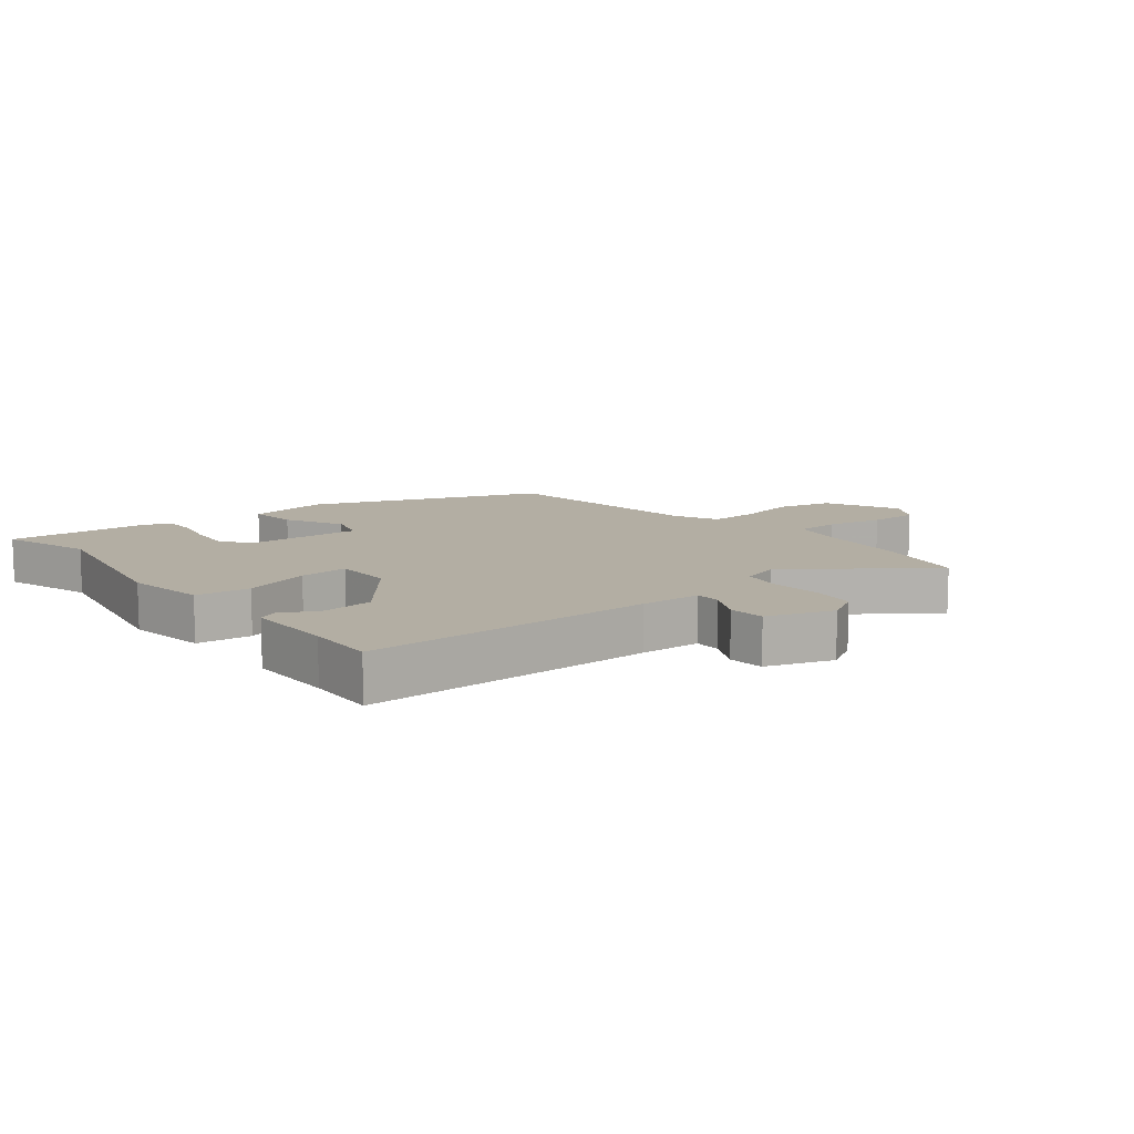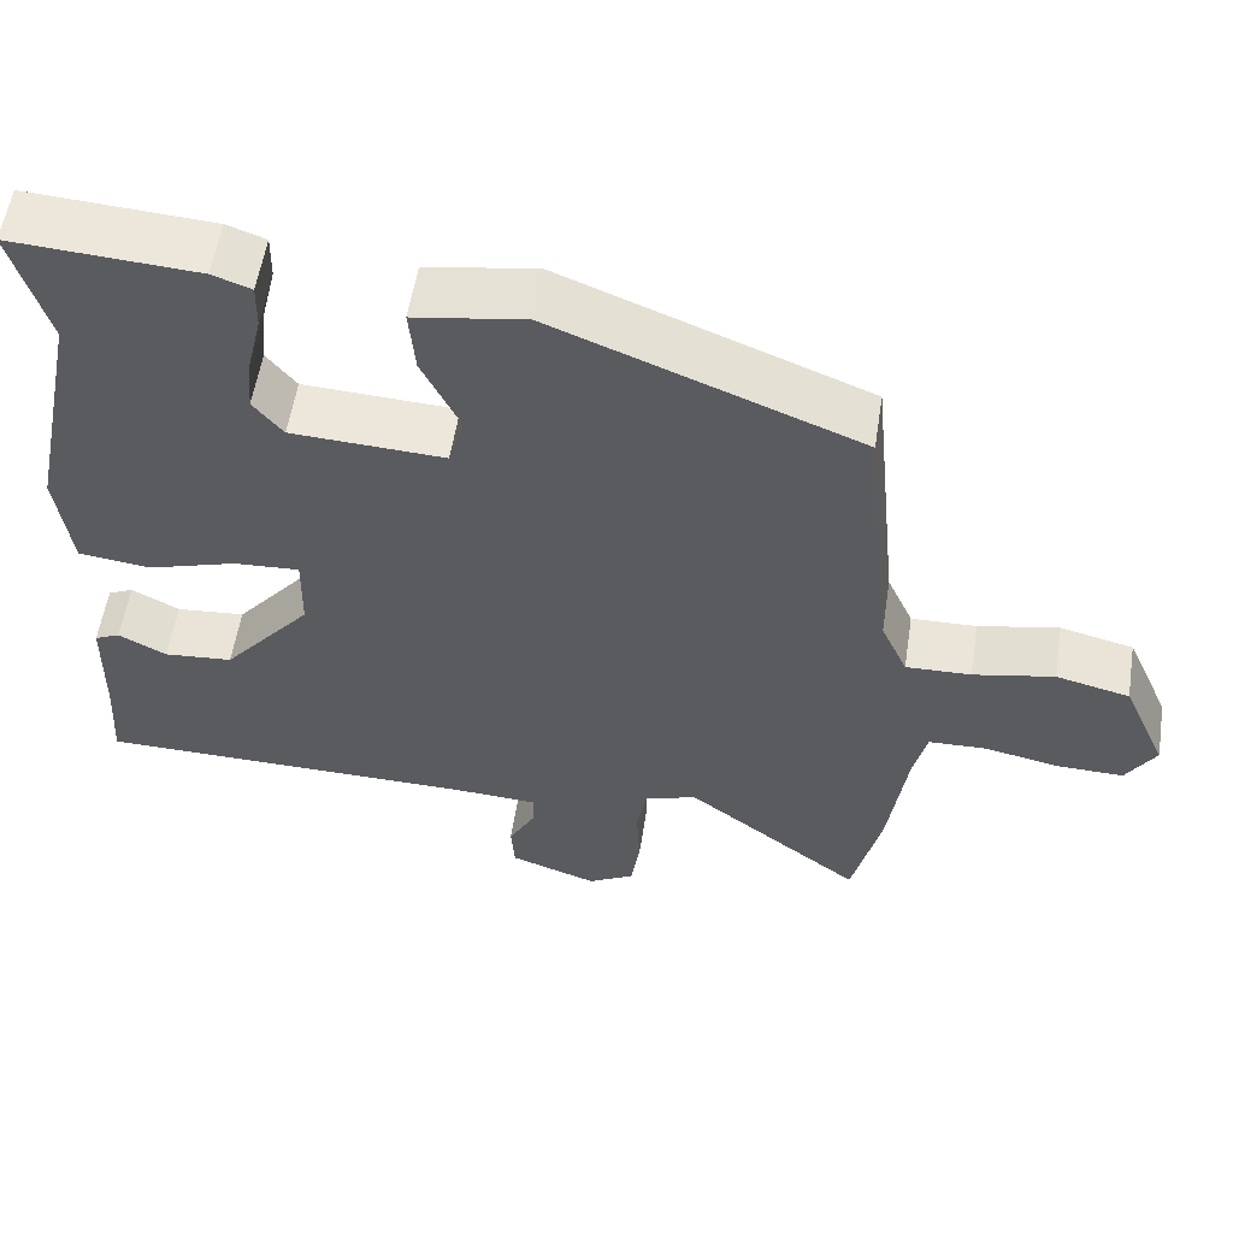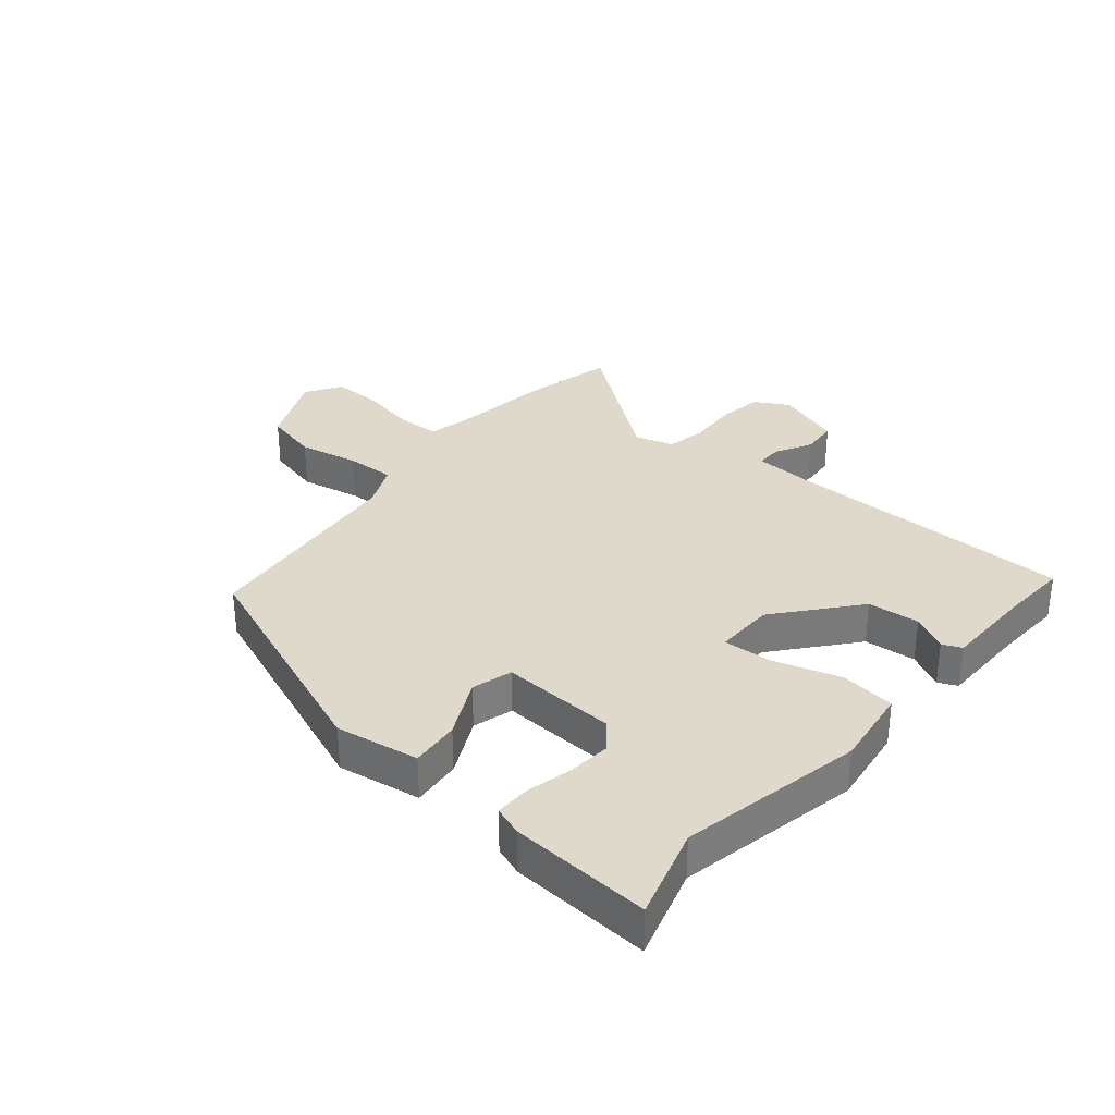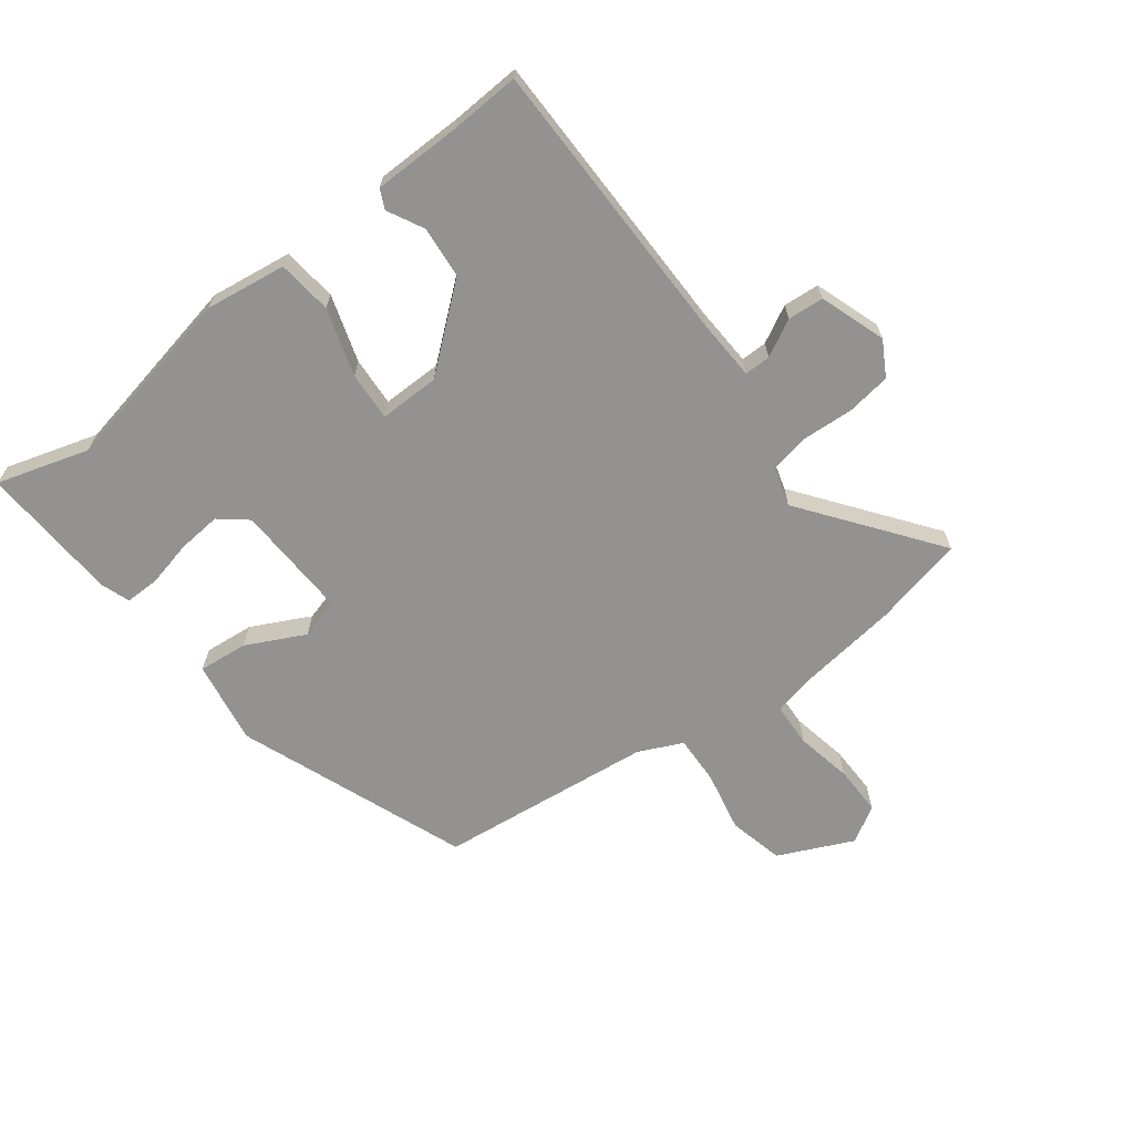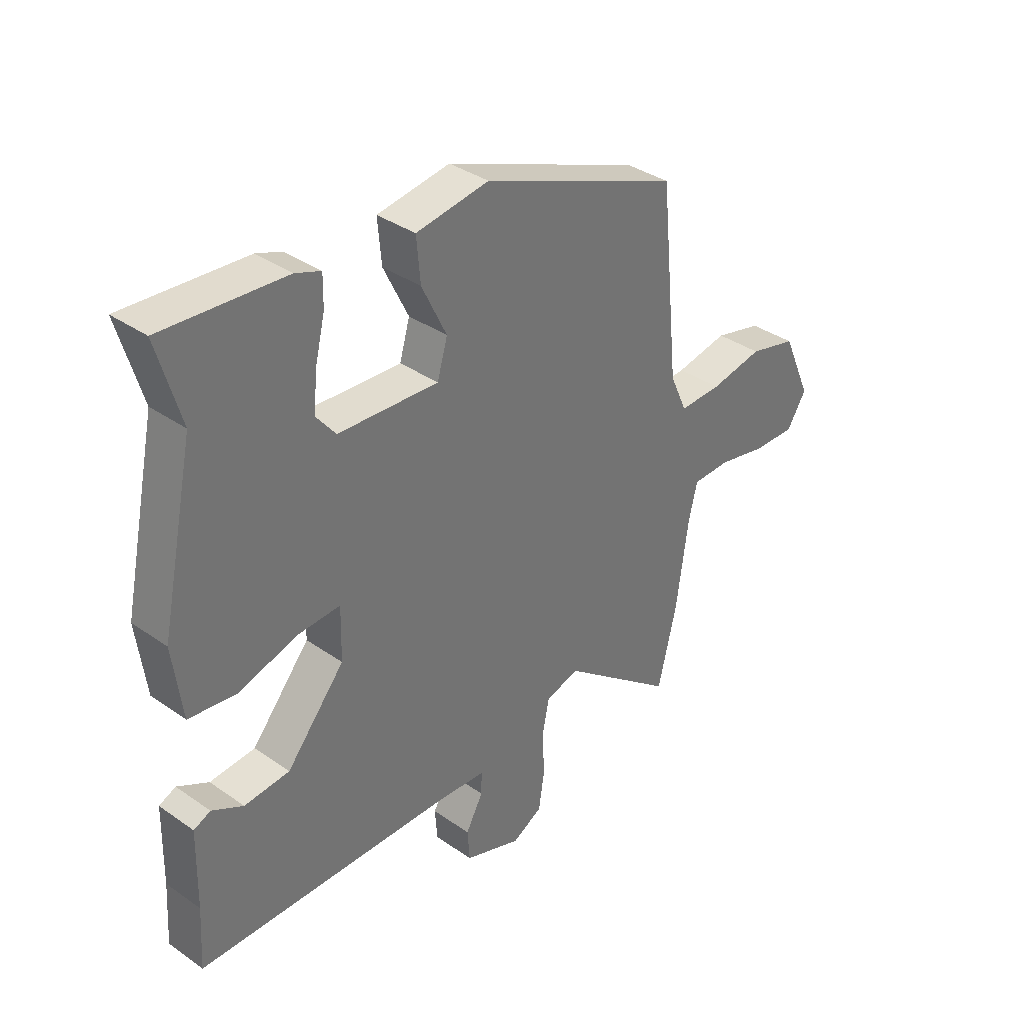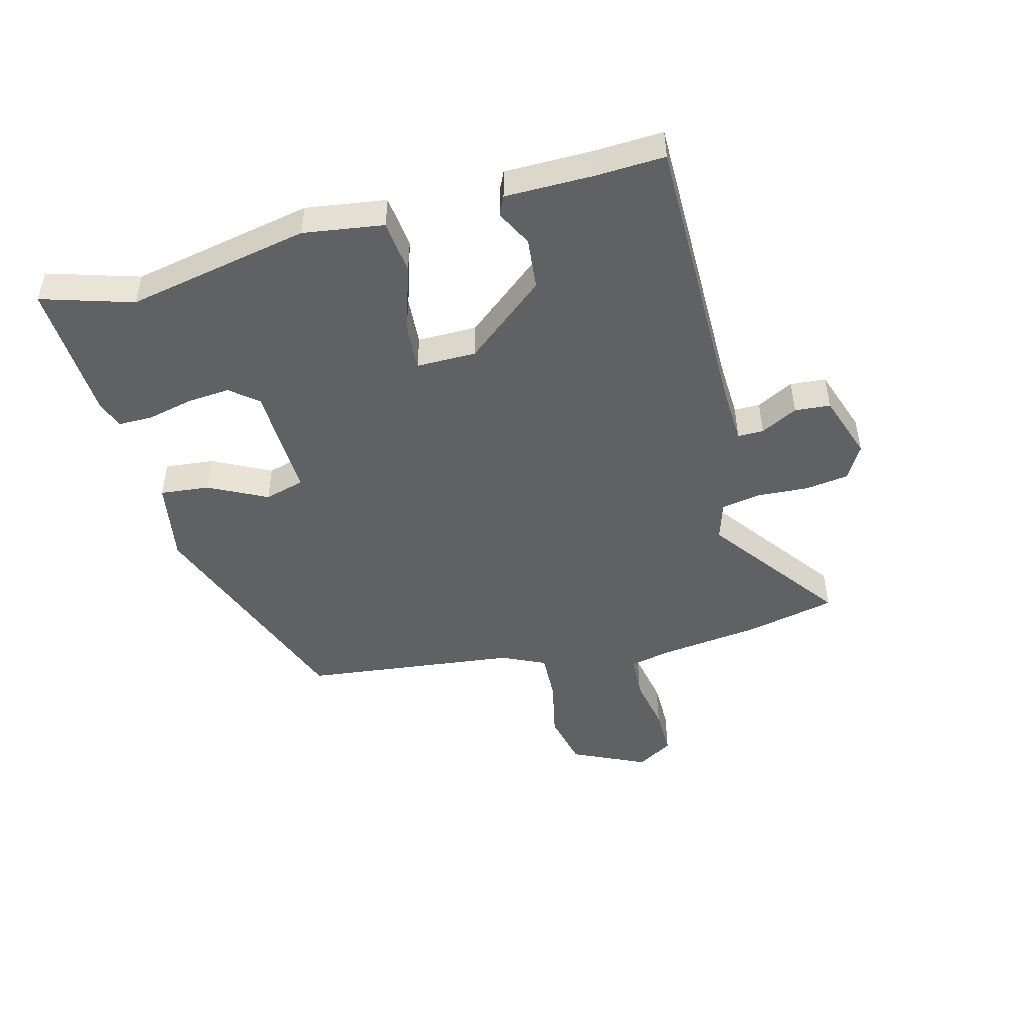
<metadata>
{"format":"obj","ext":"obj","renderer":"f3d","projection":"perspective","resolution":1024,"background":"white","views":[{"elev":11.0,"azim":140.2,"up":"+Y"},{"elev":56.3,"azim":-171.2,"up":"+Z"},{"elev":32.3,"azim":39.6,"up":"+Y"},{"elev":-66.5,"azim":126.6,"up":"+Y"},{"elev":36.0,"azim":132.5,"up":"+Z"},{"elev":-47.9,"azim":103.8,"up":"+Y"}]}
</metadata>
<code>
v 0.503 0.07 0.51
v 0.46 0.07 0.361
v 0.523 0.07 0.065
v 0.506 0.07 -0.066
v 0.418 0.07 -0.077
v 0.309 0.07 -0.044
v 0.23 0.07 -0.04
v 0.232 0.07 -0.137
v 0.34 0.07 -0.265
v 0.424 0.07 -0.272
v 0.482 0.07 -0.241
v 0.513 0.07 -0.255
v 0.516 0.07 -0.398
v 0.523 0.07 -0.51
v 0.055 0.07 -0.518
v -0.043 0.07 -0.524
v -0.042 0.07 -0.566
v -0.01 0.07 -0.625
v -0.014 0.07 -0.683
v -0.12 0.07 -0.721
v -0.176 0.07 -0.69
v -0.187 0.07 -0.619
v -0.183 0.07 -0.537
v -0.196 0.07 -0.472
v -0.259 0.07 -0.454
v -0.472 0.07 -0.618
v -0.507 0.07 -0.472
v -0.53 0.07 -0.308
v -0.546 0.07 -0.242
v -0.616 0.07 -0.24
v -0.707 0.07 -0.259
v -0.787 0.07 -0.261
v -0.823 0.07 -0.203
v -0.769 0.07 -0.082
v -0.68 0.07 -0.06
v -0.582 0.07 -0.079
v -0.503 0.07 -0.081
v -0.471 0.07 -0.01
v -0.436 0.07 0.338
v -0.067 0.07 0.484
v 0.068 0.07 0.463
v 0.061 0.07 0.383
v 0.015 0.07 0.288
v 0.034 0.07 0.223
v 0.22 0.07 0.233
v 0.256 0.07 0.278
v 0.249 0.07 0.348
v 0.231 0.07 0.422
v 0.23 0.07 0.478
v 0.277 0.07 0.495
v 0.503 0 0.51
v 0.46 0 0.361
v 0.523 0 0.065
v 0.506 0 -0.066
v 0.418 0 -0.077
v 0.309 0 -0.044
v 0.23 0 -0.04
v 0.232 0 -0.137
v 0.34 0 -0.265
v 0.424 0 -0.272
v 0.482 0 -0.241
v 0.513 0 -0.255
v 0.516 0 -0.398
v 0.523 0 -0.51
v 0.055 0 -0.518
v -0.043 0 -0.524
v -0.042 0 -0.566
v -0.01 0 -0.625
v -0.014 0 -0.683
v -0.12 0 -0.721
v -0.176 0 -0.69
v -0.187 0 -0.619
v -0.183 0 -0.537
v -0.196 0 -0.472
v -0.259 0 -0.454
v -0.472 0 -0.618
v -0.507 0 -0.472
v -0.53 0 -0.308
v -0.546 0 -0.242
v -0.616 0 -0.24
v -0.707 0 -0.259
v -0.787 0 -0.261
v -0.823 0 -0.203
v -0.769 0 -0.082
v -0.68 0 -0.06
v -0.582 0 -0.079
v -0.503 0 -0.081
v -0.471 0 -0.01
v -0.436 0 0.338
v -0.067 0 0.484
v 0.068 0 0.463
v 0.061 0 0.383
v 0.015 0 0.288
v 0.034 0 0.223
v 0.22 0 0.233
v 0.256 0 0.278
v 0.249 0 0.348
v 0.231 0 0.422
v 0.23 0 0.478
v 0.277 0 0.495
f 50 1 2
f 49 50 2
f 48 49 2
f 47 48 2
f 4 5 6
f 3 4 6
f 2 3 6
f 47 2 6
f 46 47 6
f 45 46 6 7
f 44 45 7 8
f 41 42 43
f 40 41 43
f 39 40 43
f 38 39 43
f 37 38 43 44
f 34 35 36
f 33 34 36
f 32 33 36
f 31 32 36
f 30 31 36
f 29 30 36 37
f 37 44 8
f 29 37 8
f 28 29 8
f 25 26 27 28
f 21 22 23
f 20 21 23
f 19 20 23
f 18 19 23
f 17 18 23
f 16 17 23 24
f 15 16 24
f 24 25 28
f 15 24 28
f 14 15 28
f 13 14 28
f 10 11 12 13
f 28 8 9
f 9 10 13 28
f 52 51 100
f 52 100 99
f 52 99 98
f 52 98 97
f 56 55 54
f 56 54 53
f 56 53 52
f 56 52 97
f 56 97 96
f 57 56 96 95
f 58 57 95 94
f 93 92 91
f 93 91 90
f 93 90 89
f 93 89 88
f 94 93 88 87
f 86 85 84
f 86 84 83
f 86 83 82
f 86 82 81
f 86 81 80
f 87 86 80 79
f 58 94 87
f 58 87 79
f 58 79 78
f 78 77 76 75
f 73 72 71
f 73 71 70
f 73 70 69
f 73 69 68
f 73 68 67
f 74 73 67 66
f 74 66 65
f 78 75 74
f 78 74 65
f 78 65 64
f 78 64 63
f 63 62 61 60
f 59 58 78
f 78 63 60 59
f 1 51 52 2
f 2 52 53 3
f 3 53 54 4
f 4 54 55 5
f 5 55 56 6
f 6 56 57 7
f 7 57 58 8
f 8 58 59 9
f 9 59 60 10
f 10 60 61 11
f 11 61 62 12
f 12 62 63 13
f 13 63 64 14
f 14 64 65 15
f 15 65 66 16
f 16 66 67 17
f 17 67 68 18
f 18 68 69 19
f 19 69 70 20
f 20 70 71 21
f 21 71 72 22
f 22 72 73 23
f 23 73 74 24
f 24 74 75 25
f 25 75 76 26
f 26 76 77 27
f 27 77 78 28
f 28 78 79 29
f 29 79 80 30
f 30 80 81 31
f 31 81 82 32
f 32 82 83 33
f 33 83 84 34
f 34 84 85 35
f 35 85 86 36
f 36 86 87 37
f 37 87 88 38
f 38 88 89 39
f 39 89 90 40
f 40 90 91 41
f 41 91 92 42
f 42 92 93 43
f 43 93 94 44
f 44 94 95 45
f 45 95 96 46
f 46 96 97 47
f 47 97 98 48
f 48 98 99 49
f 49 99 100 50
f 50 100 51 1

</code>
